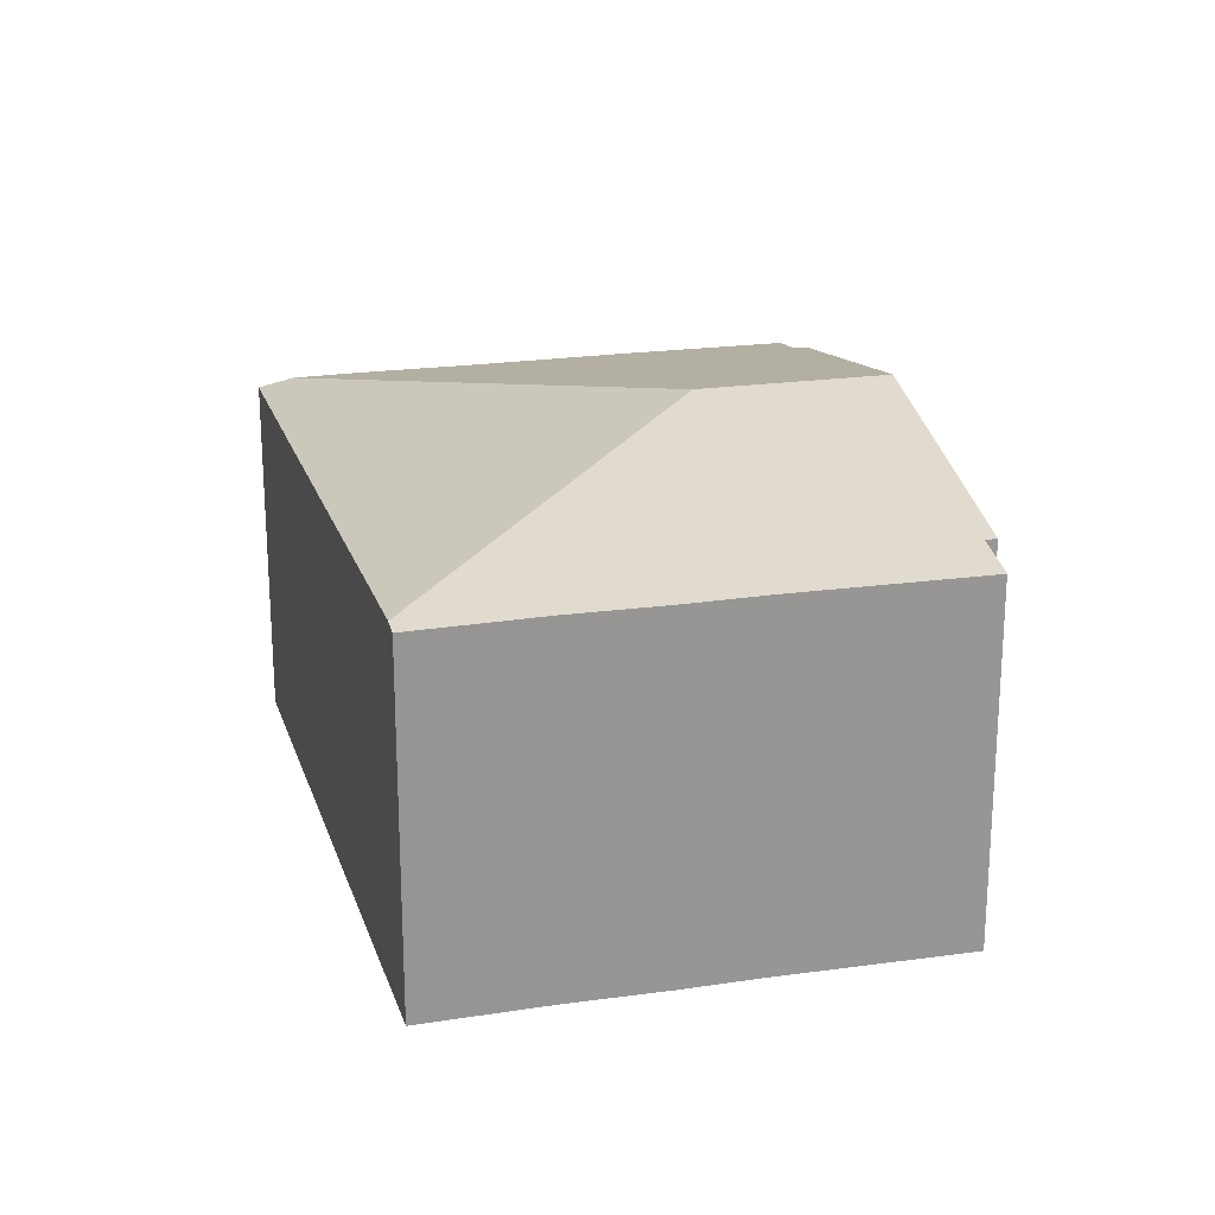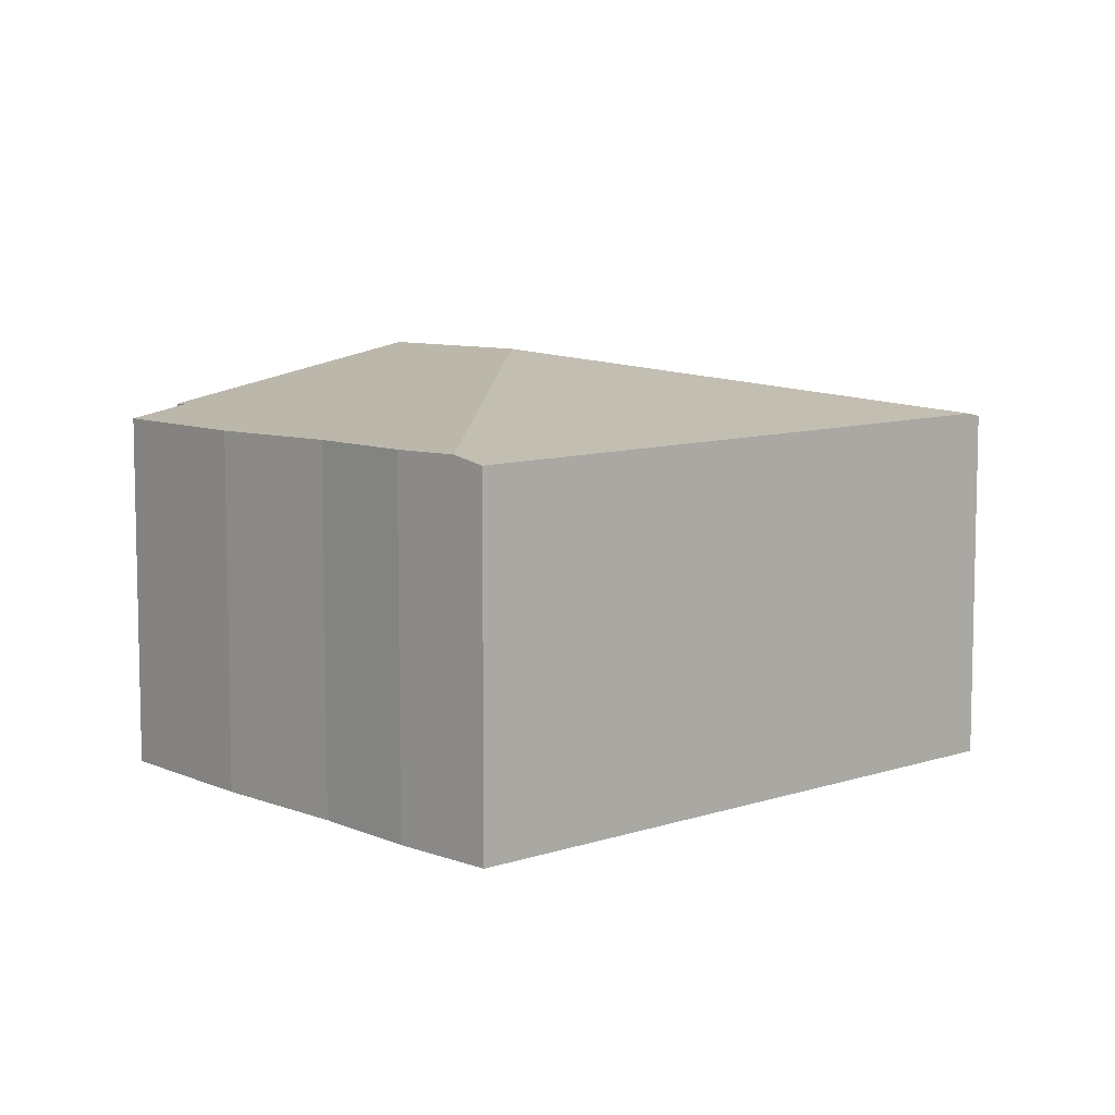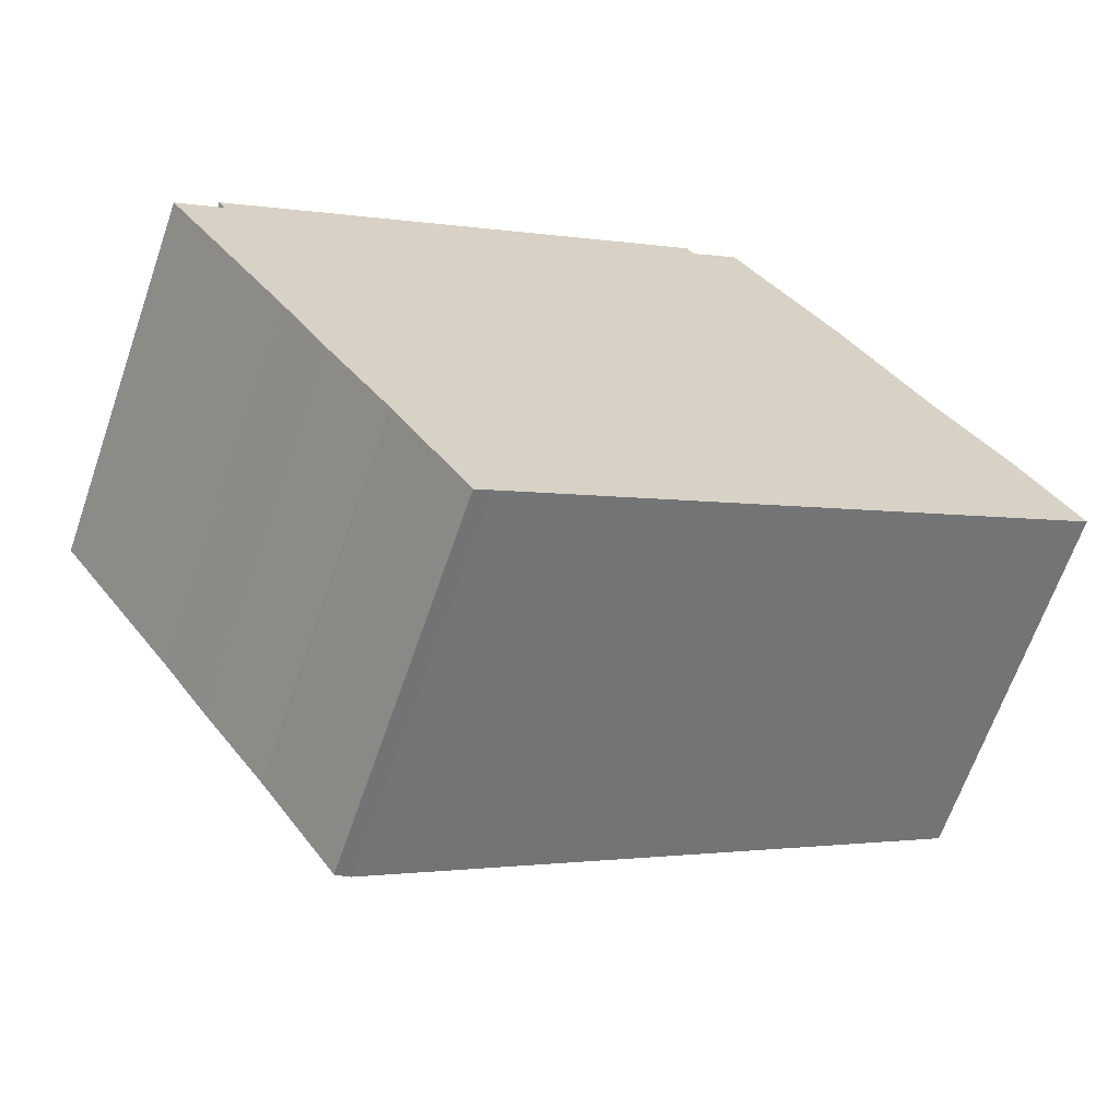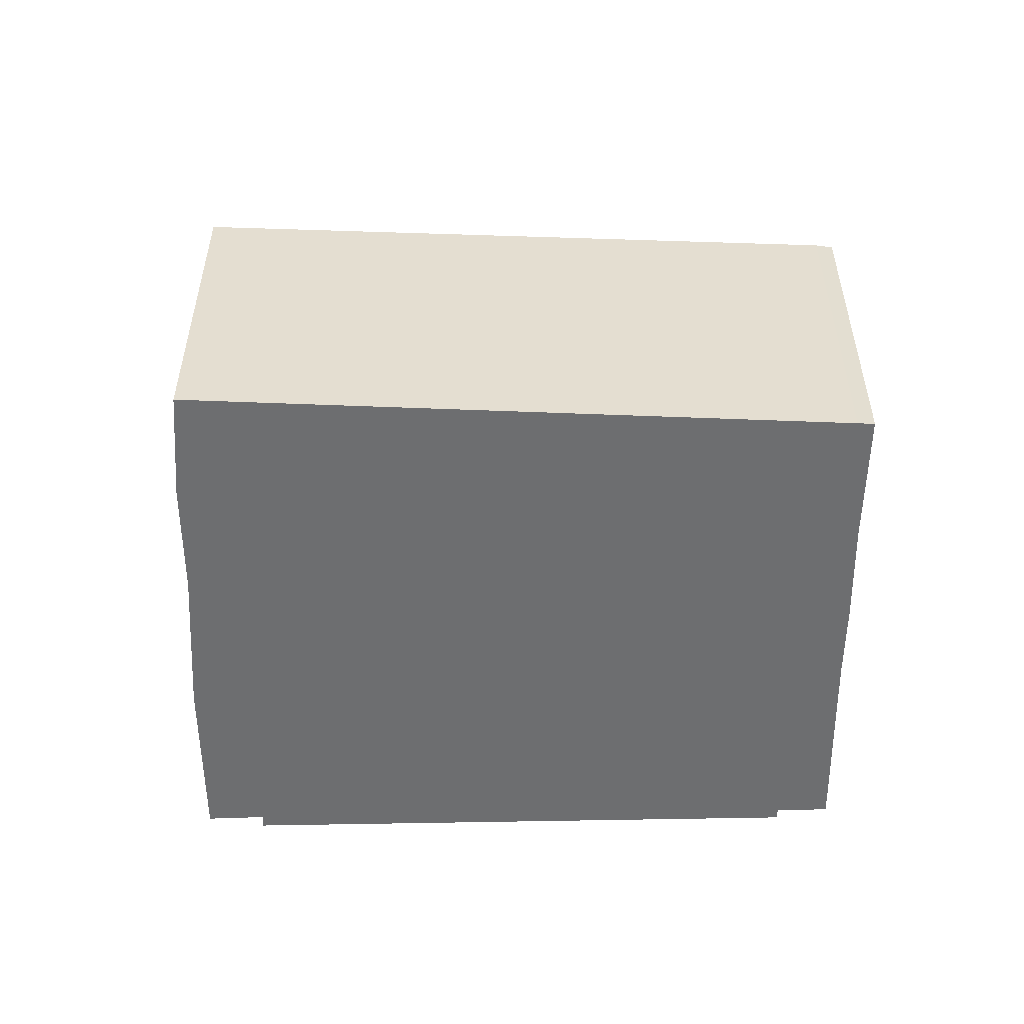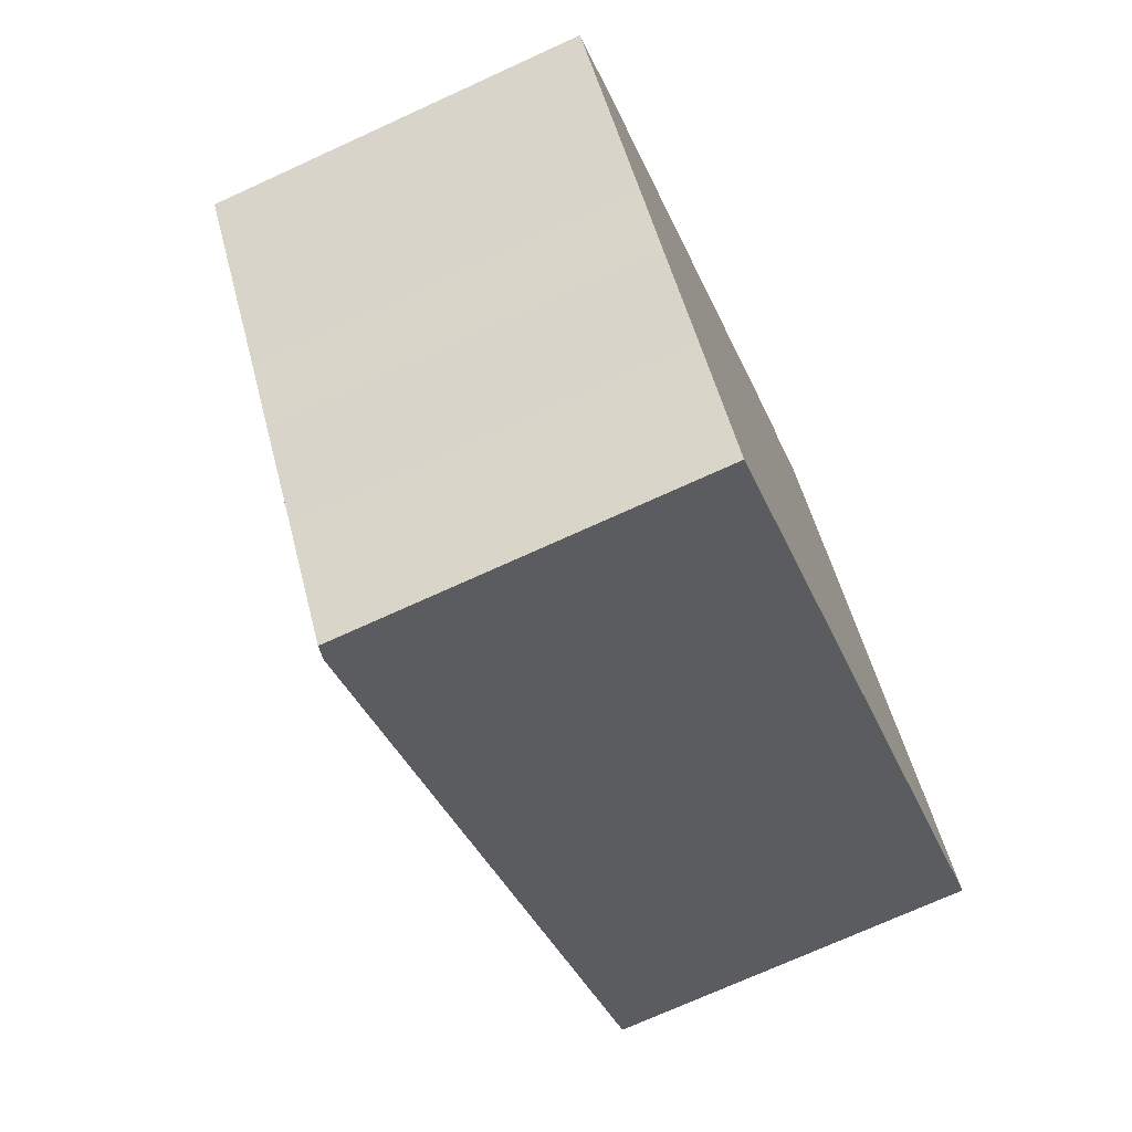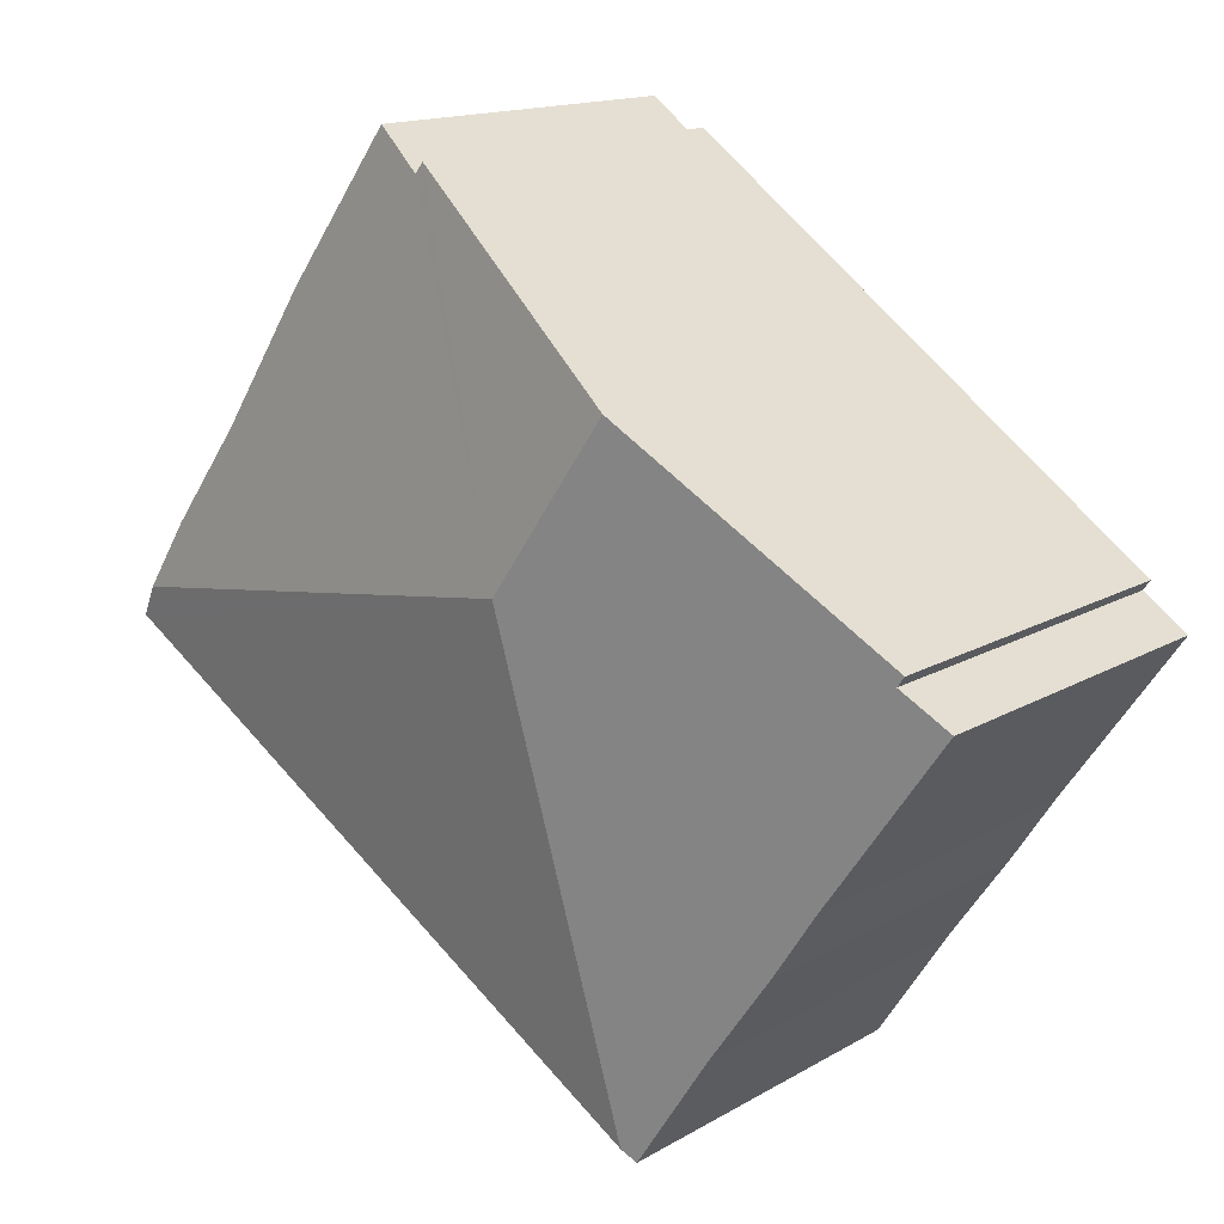
<metadata>
{"format":"obj","ext":"obj","renderer":"f3d","projection":"perspective","resolution":1024,"background":"white","views":[{"elev":22.2,"azim":-138.6,"up":"+Y"},{"elev":8.0,"azim":104.4,"up":"+Y"},{"elev":-65.6,"azim":-19.1,"up":"+Z"},{"elev":-54.3,"azim":144.9,"up":"+Y"},{"elev":-72.2,"azim":-65.4,"up":"+Z"},{"elev":14.8,"azim":-141.2,"up":"+Z"}]}
</metadata>
<code>
v  5.114 6.239 -7.437
v  6.727 7.429 0.942
v  5.365 6.297 -7.275
v  3.841 6.25 -5.506
v  2.789 6.247 -4.018
v  2.037 6.252 -2.889
v  0 6.248 3.826e-16
v  0.762 6.43 0.543
v  4.775 7.429 3.752
v  0.643 6.43 0.711
v  8.77 6.463 6.692
v  8.902 6.462 6.505
v  9.724 6.261 7.136
v  11.54 6.247 4.644
v  12.99 6.268 2.366
v  14.88 6.275 -0.409
v  14.19 6.261 0.709
v  15.01 6.227 -0.62
v  15.21 6.153 -0.948
v  10.13 6.227 -4.211
v  8.77 -4.098e-16 6.692
v  8.902 -3.983e-16 6.505
v  9.724 -4.37e-16 7.136
v  11.54 -2.844e-16 4.644
v  12.99 -1.449e-16 2.366
v  14.19 -4.341e-17 0.709
v  15.21 5.805e-17 -0.948
v  15.01 3.796e-17 -0.62
v  14.88 2.504e-17 -0.409
v  0.762 -3.325e-17 0.543
v  0 0 0
v  4.775 -2.297e-16 3.752
v  0.643 -4.354e-17 0.711
v  10.13 2.578e-16 -4.211
v  5.365 4.455e-16 -7.275
v  5.114 4.554e-16 -7.437
v  3.841 3.371e-16 -5.506
v  2.789 2.46e-16 -4.018
v  2.037 1.769e-16 -2.889
g defaultobject
f 1 2 3
f 2 1 4
f 2 4 5
f 2 5 6
f 2 6 7
f 2 7 8
f 2 8 9
f 9 8 10
f 11 2 9
f 2 11 12
f 2 12 13
f 2 13 14
f 2 14 15
f 2 15 16
f 16 15 17
f 18 2 16
f 2 18 19
f 2 19 20
f 2 20 3
f 21 12 11
f 12 21 22
f 23 14 13
f 14 23 24
f 14 25 15
f 25 14 24
f 25 17 15
f 17 25 26
f 26 16 17
f 16 26 18
f 18 26 19
f 19 26 27
f 27 26 28
f 28 26 29
f 22 13 12
f 13 22 23
f 7 30 8
f 30 7 31
f 9 21 11
f 21 9 10
f 21 10 32
f 32 10 33
f 27 20 19
f 20 27 34
f 20 34 3
f 3 34 35
f 3 35 1
f 1 35 36
f 1 37 4
f 37 1 36
f 37 5 4
f 5 37 38
f 5 39 6
f 39 5 38
f 39 7 6
f 7 39 31
f 30 10 8
f 10 30 33
f 39 30 31
f 30 32 33
f 32 30 39
f 32 39 38
f 32 38 37
f 32 37 36
f 32 36 35
f 32 35 34
f 32 34 21
f 21 34 22
f 22 34 27
f 22 27 23
f 23 27 25
f 23 25 24
f 25 27 26
f 26 27 28
f 26 28 29

</code>
